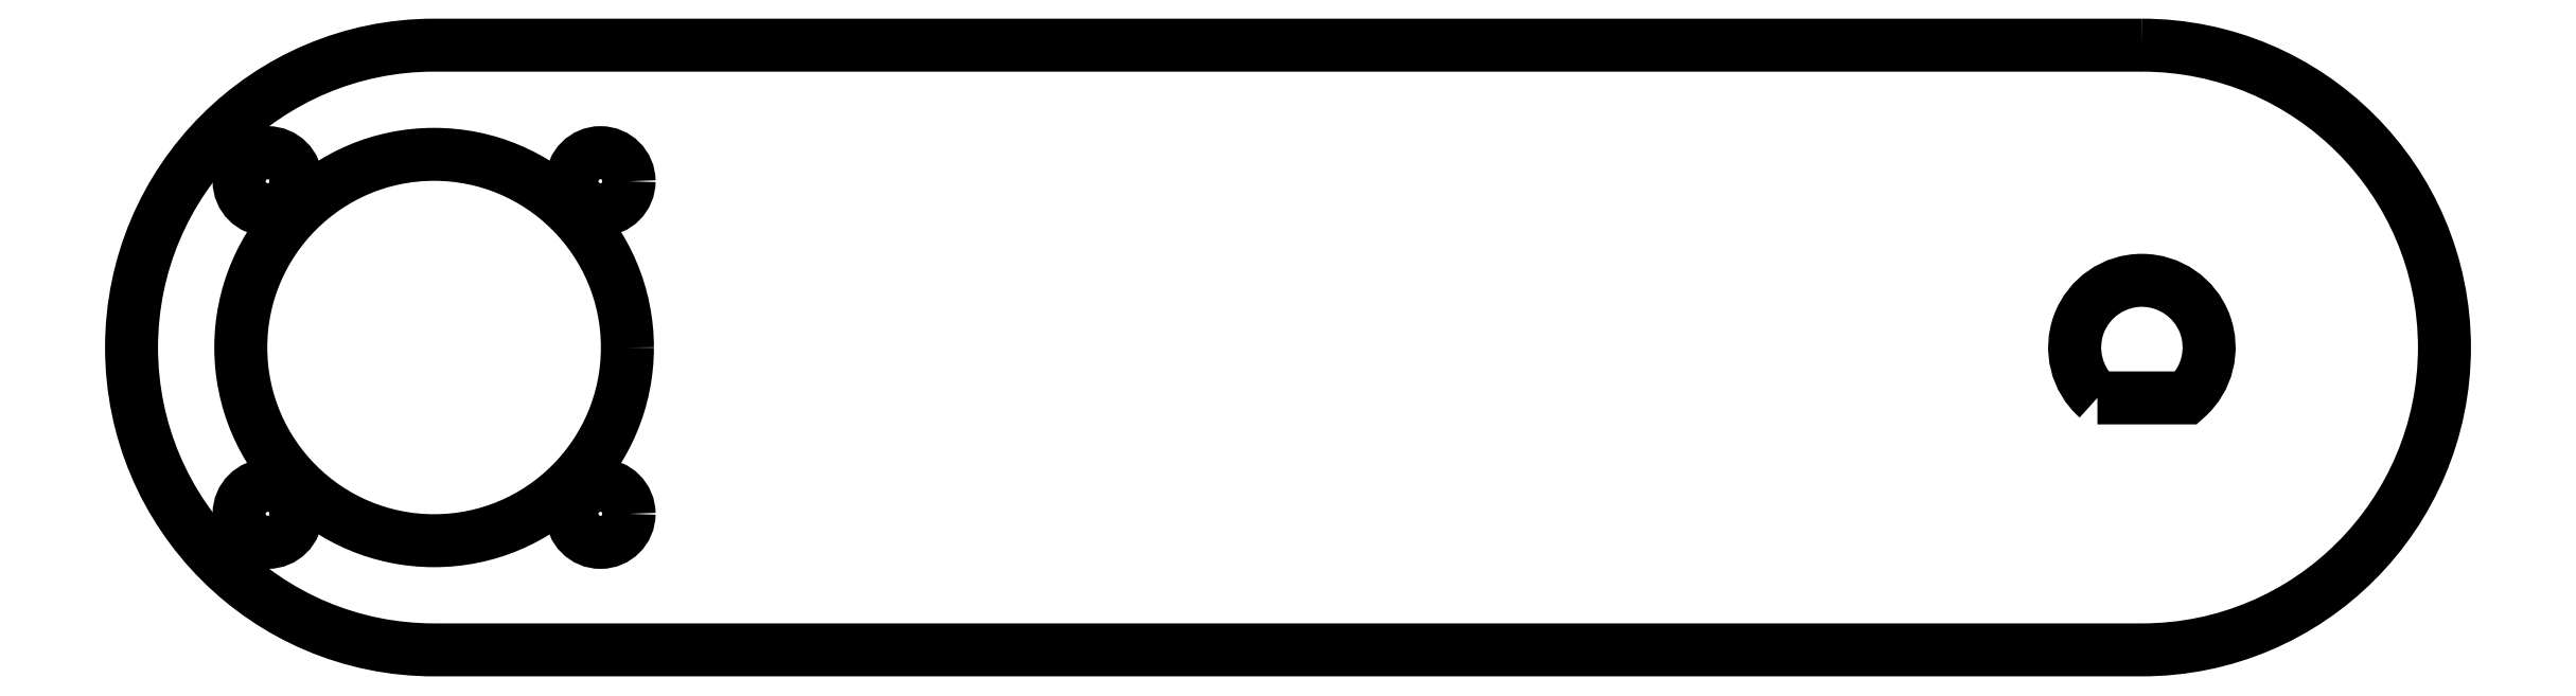
<metadata>
{"format":"dxf","ext":"dxf","renderer":"ezdxf+matplotlib","layout":"modelspace","background":"white","min_lineweight":24,"dpi":150}
</metadata>
<code>
0
SECTION
2
ENTITIES
0
CIRCLE
8
0
10
-3.61
20
0.3897
30
0
40
0.06693
0
LWPOLYLINE
8
0
90
2
70
1
43
0
10
-0.1042
20
-0.1181
42
-2.646
10
0.1042
20
-0.1181
0
CIRCLE
8
0
10
-3.61
20
-0.3897
30
0
40
0.06693
0
CIRCLE
8
0
10
-4.39
20
-0.3897
30
0
40
0.06693
0
CIRCLE
8
0
10
-4.39
20
0.3897
30
0
40
0.06693
0
CIRCLE
8
0
10
-4
20
9.705e-33
30
0
40
0.4528
0
LWPOLYLINE
8
0
90
4
70
1
43
0
10
-1.999e-17
20
0.7087
42
-1
10
0
20
-0.7087
10
-4
20
-0.7087
42
-1
10
-4
20
0.7087
0
ENDSEC
0
EOF

</code>
